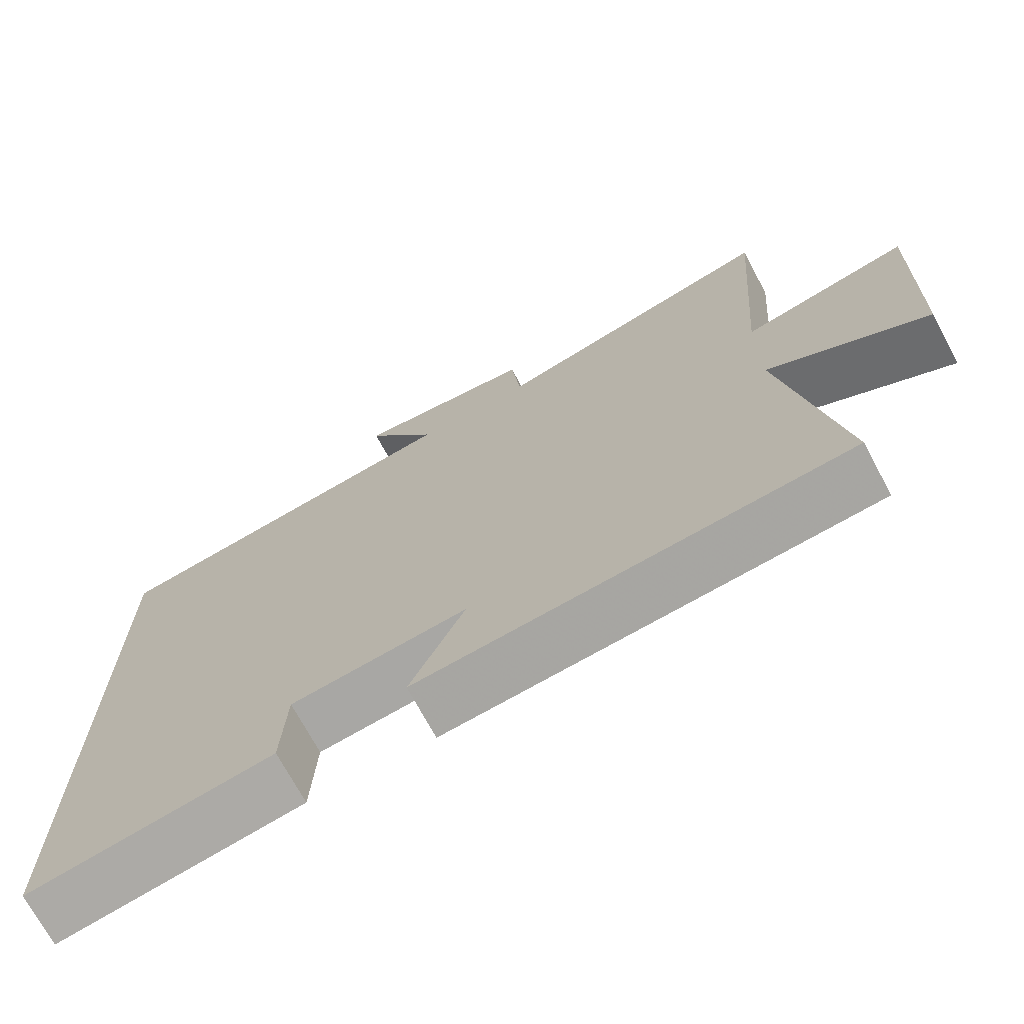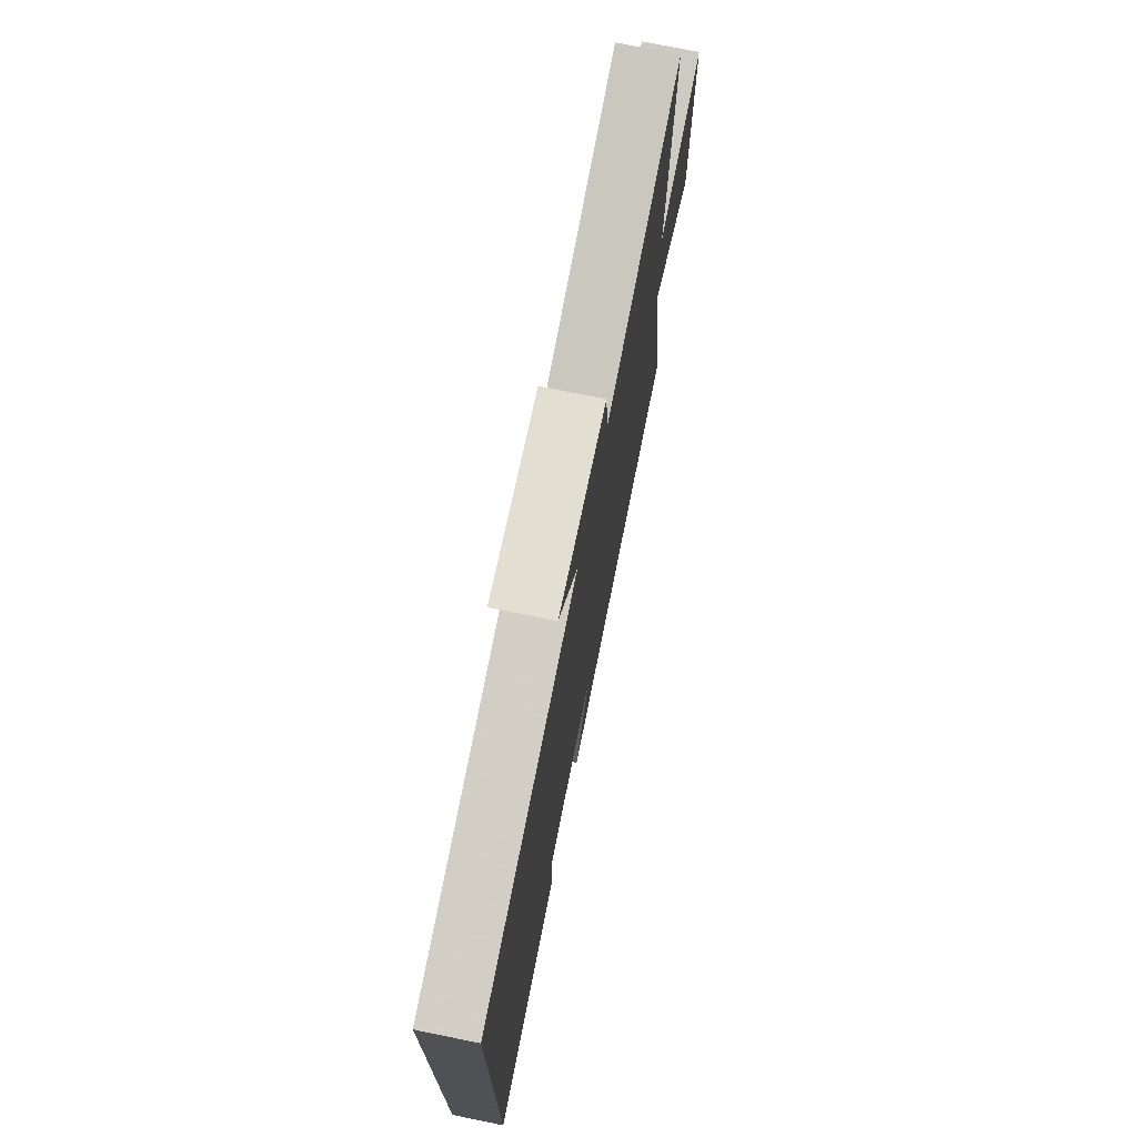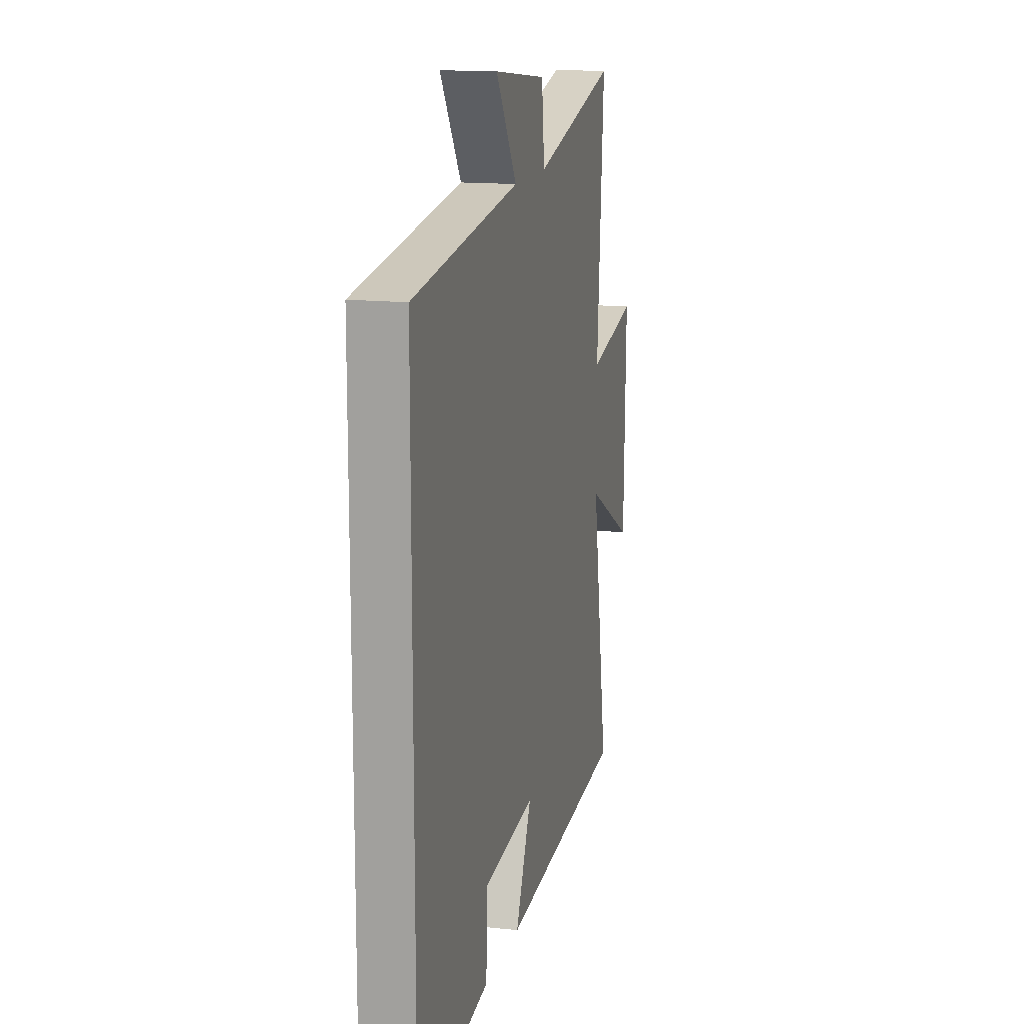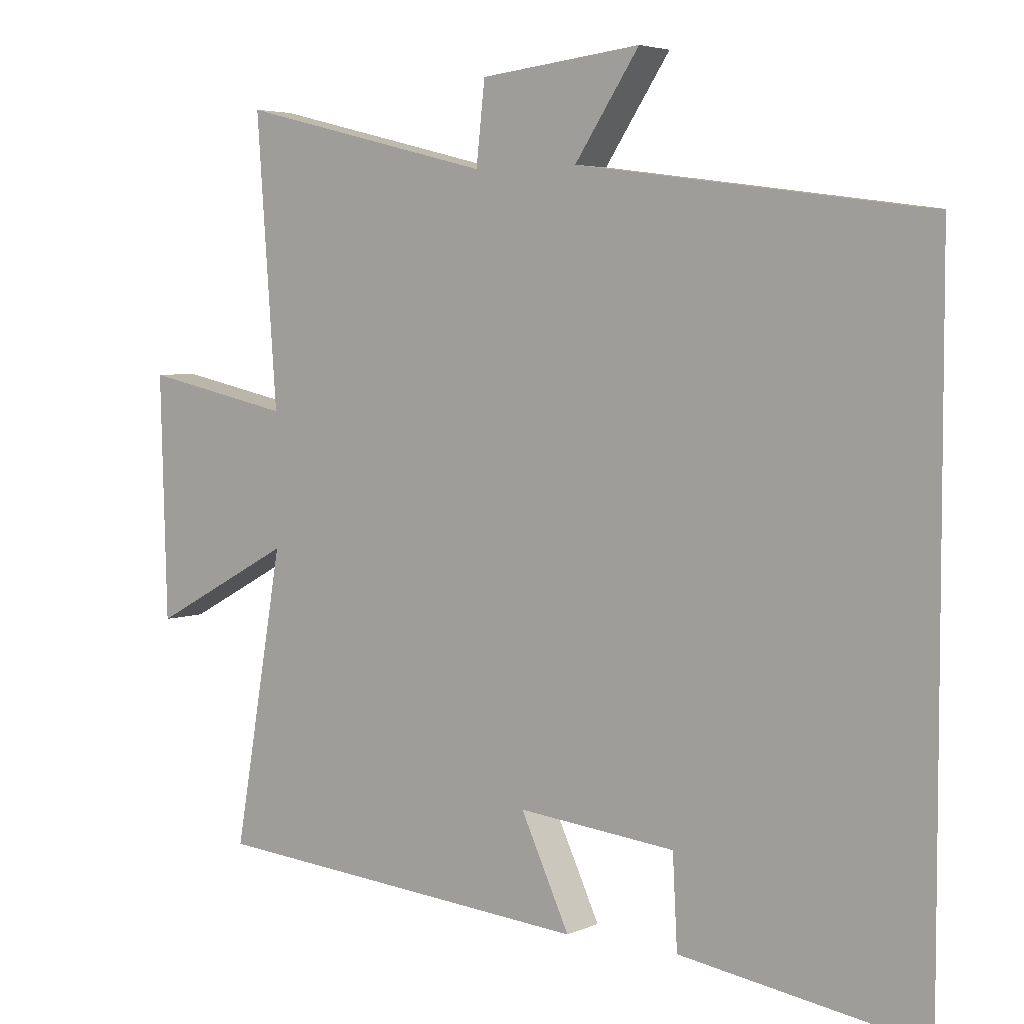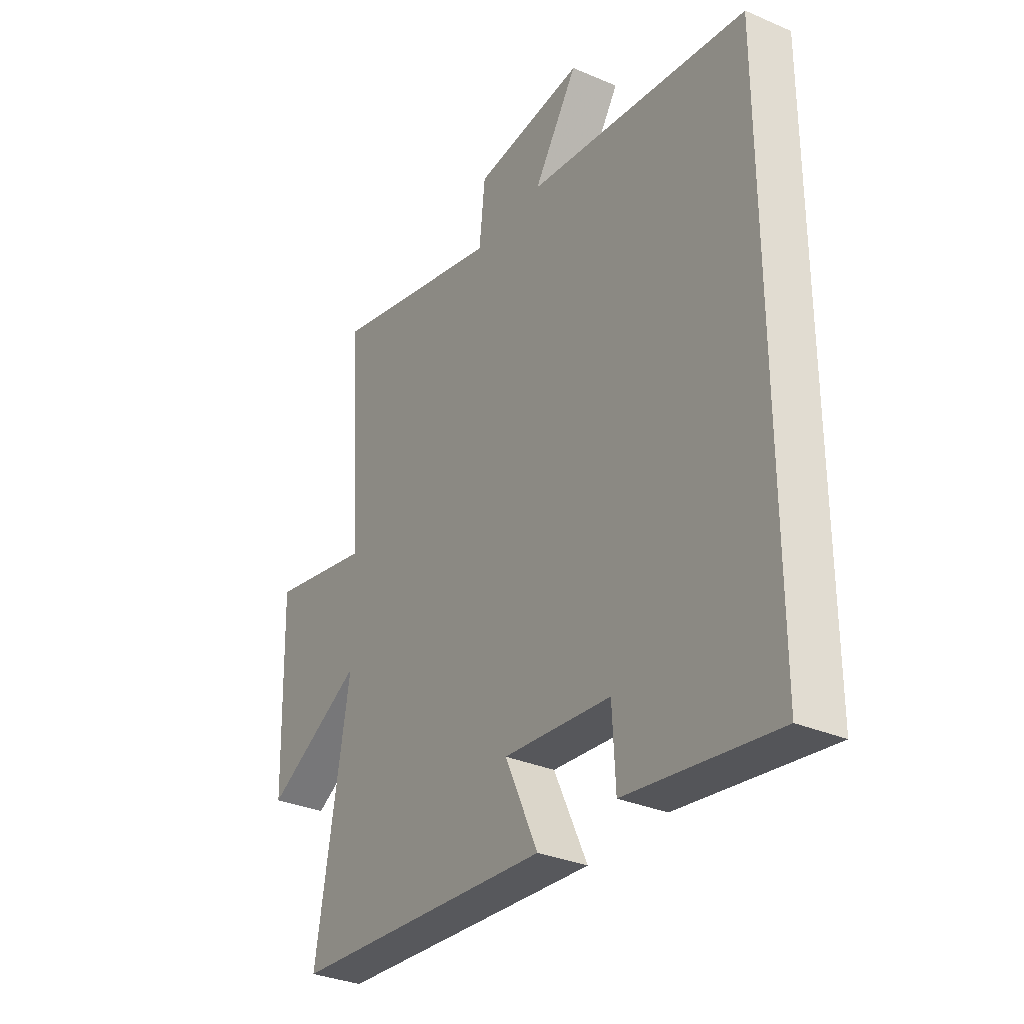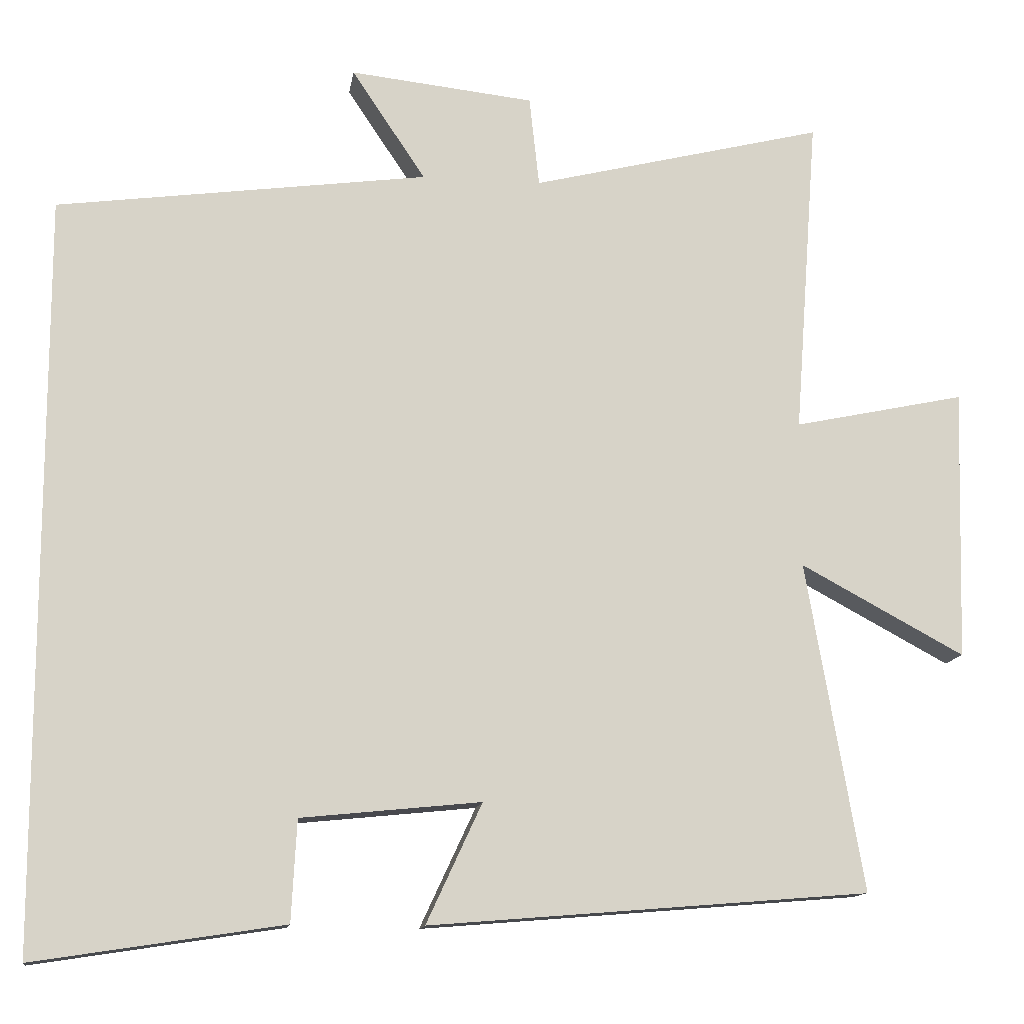
<metadata>
{"format":"obj","ext":"obj","renderer":"f3d","projection":"perspective","resolution":1024,"background":"white","views":[{"elev":-71.4,"azim":28.3,"up":"+Z"},{"elev":73.9,"azim":-78.5,"up":"+Z"},{"elev":14.6,"azim":-76.5,"up":"+Z"},{"elev":4.5,"azim":-143.6,"up":"+Z"},{"elev":-32.3,"azim":-121.1,"up":"+Z"},{"elev":-13.0,"azim":-8.5,"up":"+Z"}]}
</metadata>
<code>
v -0.5 0.07 0.434
v -0.013 0.07 0.5
v -0.11 0.07 0.645
v 0.132 0.07 0.619
v 0.145 0.07 0.5
v 0.531 0.07 0.596
v 0.5 0.07 0.174
v 0.726 0.07 0.222
v 0.716 0.07 -0.136
v 0.5 0.07 -0.02
v 0.575 0.07 -0.453
v -0.003 0.07 -0.5
v 0.07 0.07 -0.343
v -0.166 0.07 -0.367
v -0.173 0.07 -0.5
v -0.5 0.07 -0.55
v -0.5 0 0.434
v -0.013 0 0.5
v -0.11 0 0.645
v 0.132 0 0.619
v 0.145 0 0.5
v 0.531 0 0.596
v 0.5 0 0.174
v 0.726 0 0.222
v 0.716 0 -0.136
v 0.5 0 -0.02
v 0.575 0 -0.453
v -0.003 0 -0.5
v 0.07 0 -0.343
v -0.166 0 -0.367
v -0.173 0 -0.5
v -0.5 0 -0.55
f 14 15 16 1
f 13 14 1 2
f 10 11 12 13
f 10 13 2
f 7 8 9 10
f 7 10 2 3
f 5 6 7
f 5 7 3
f 3 4 5
f 17 32 31 30
f 18 17 30 29
f 29 28 27 26
f 18 29 26
f 26 25 24 23
f 19 18 26 23
f 23 22 21
f 19 23 21
f 21 20 19
f 1 17 18 2
f 2 18 19 3
f 3 19 20 4
f 4 20 21 5
f 5 21 22 6
f 6 22 23 7
f 7 23 24 8
f 8 24 25 9
f 9 25 26 10
f 10 26 27 11
f 11 27 28 12
f 12 28 29 13
f 13 29 30 14
f 14 30 31 15
f 15 31 32 16
f 16 32 17 1

</code>
